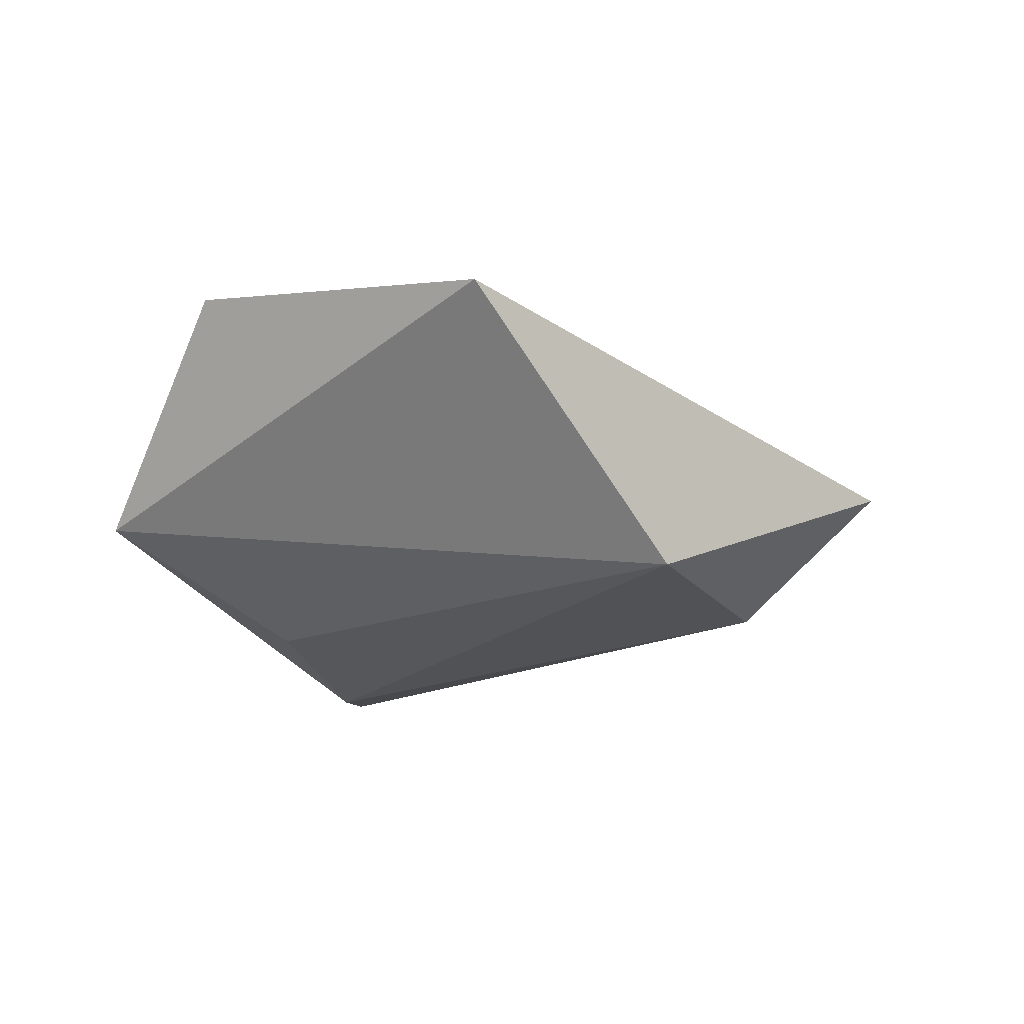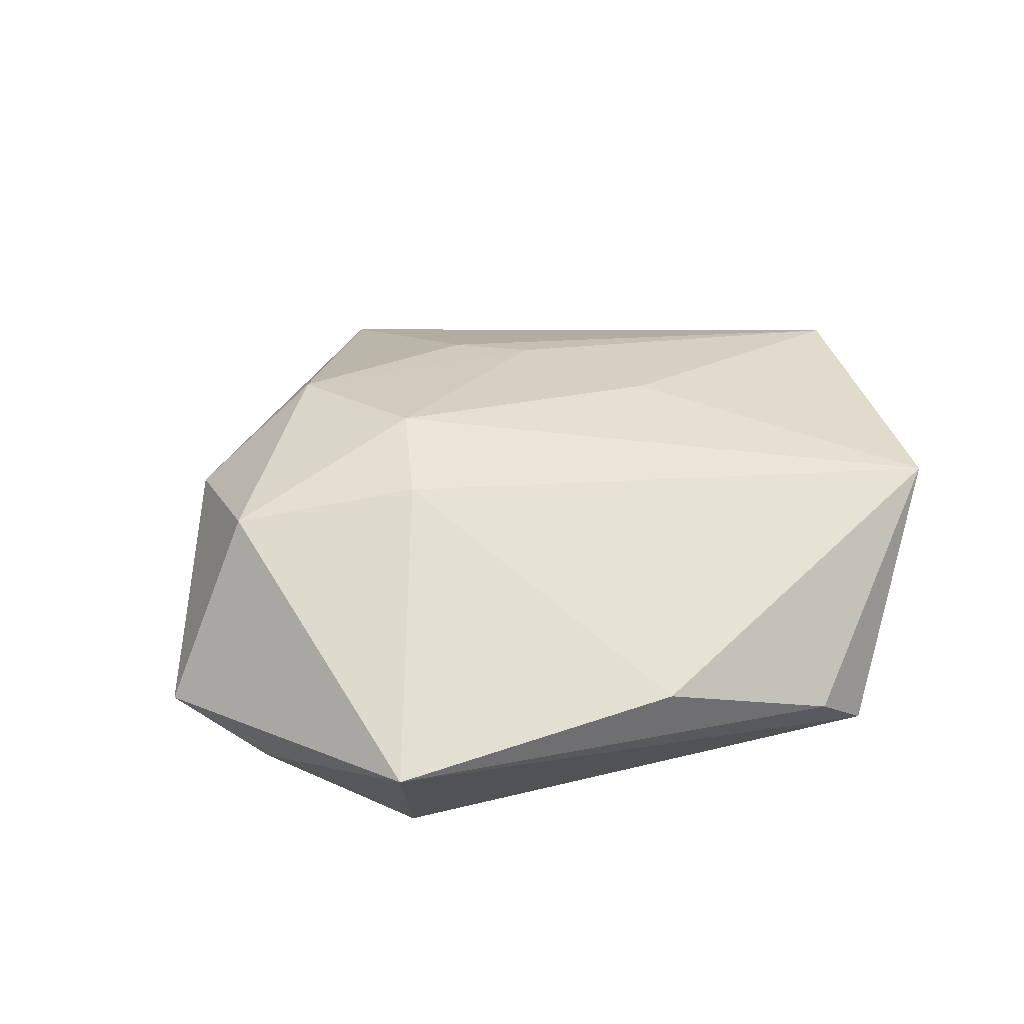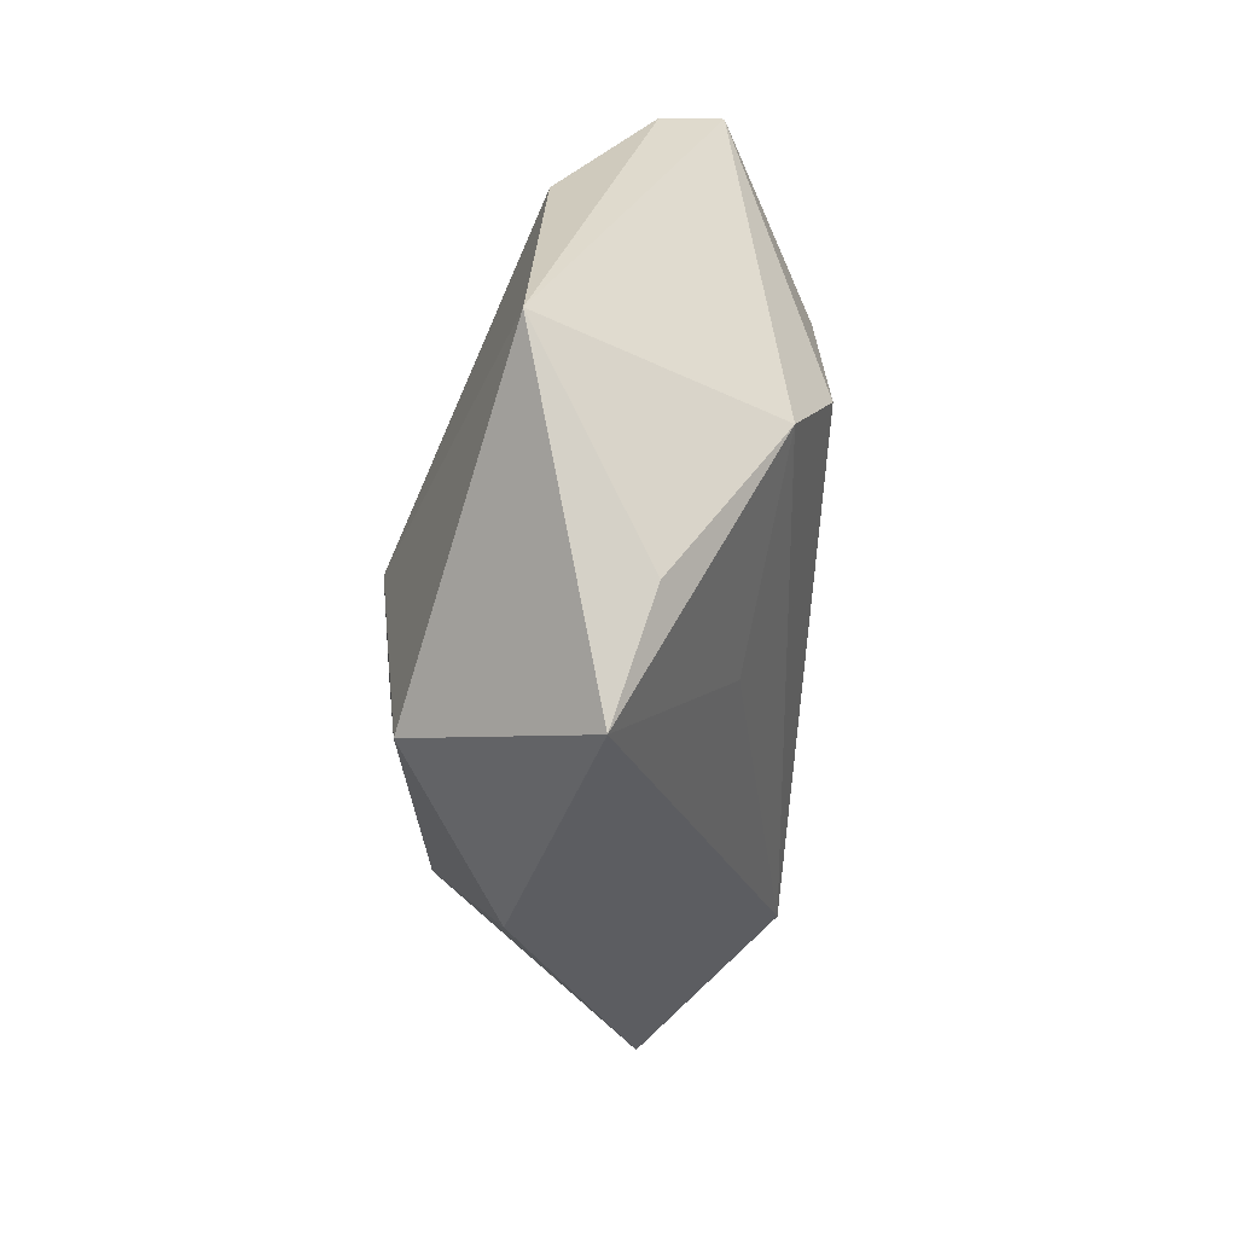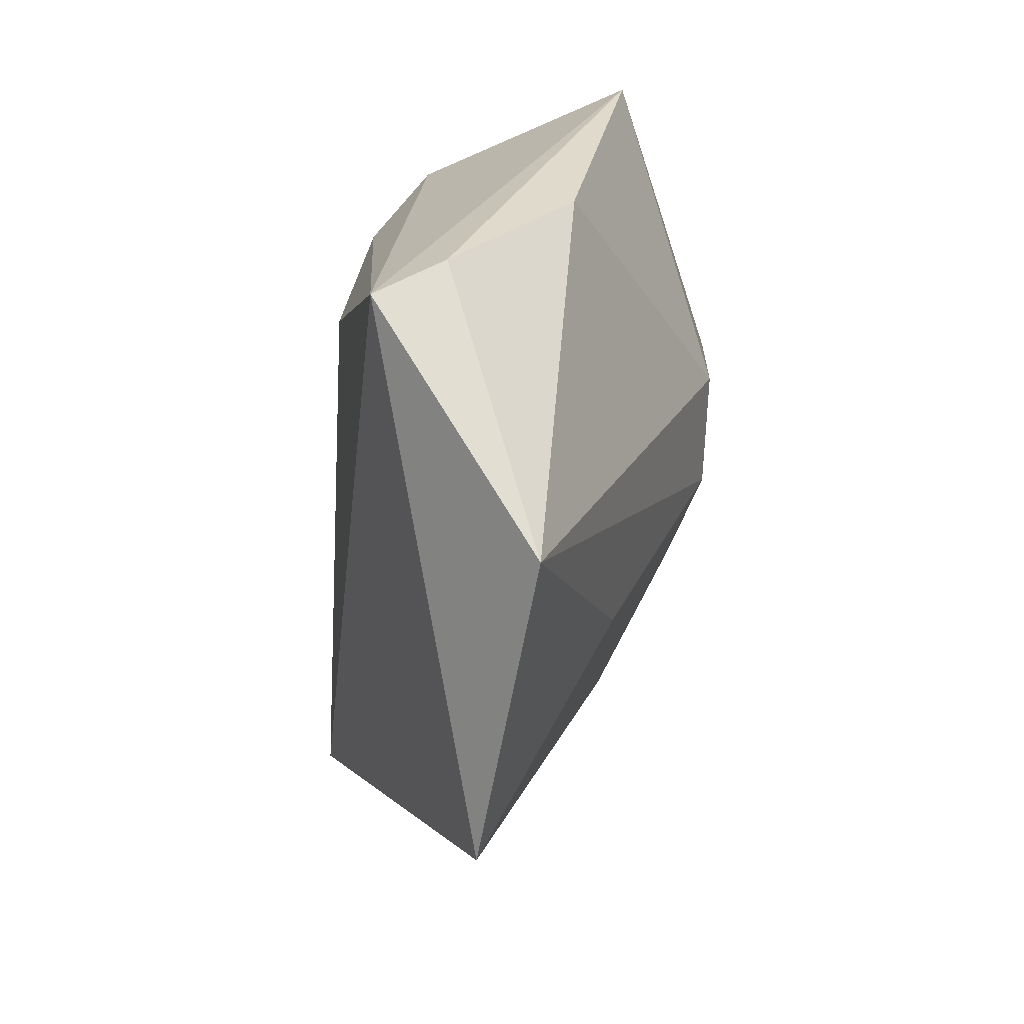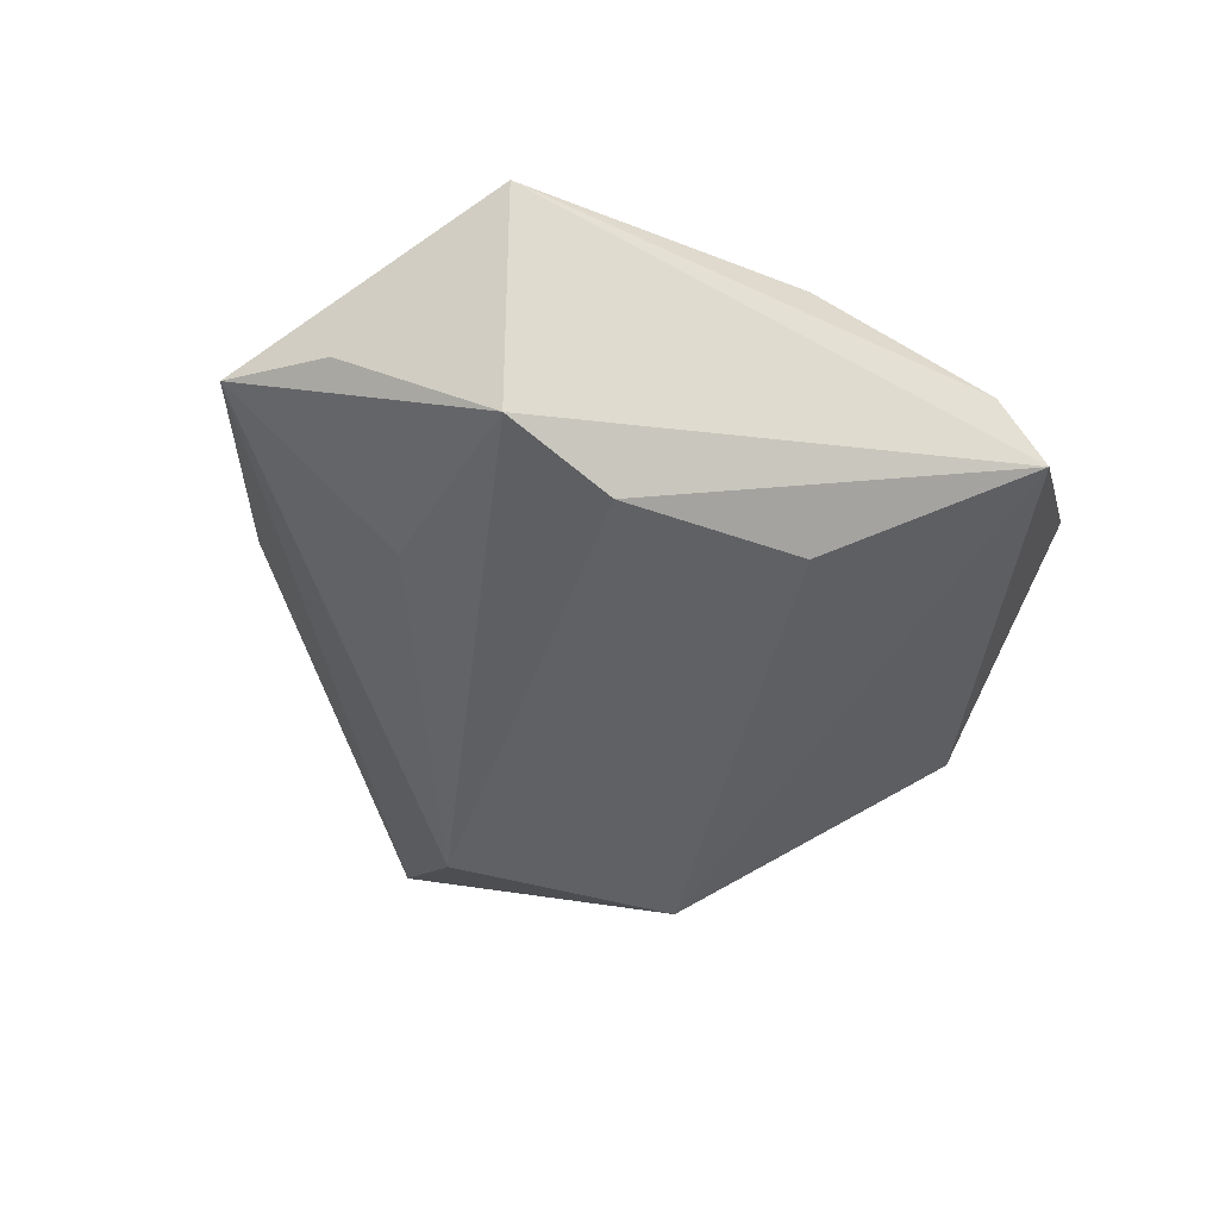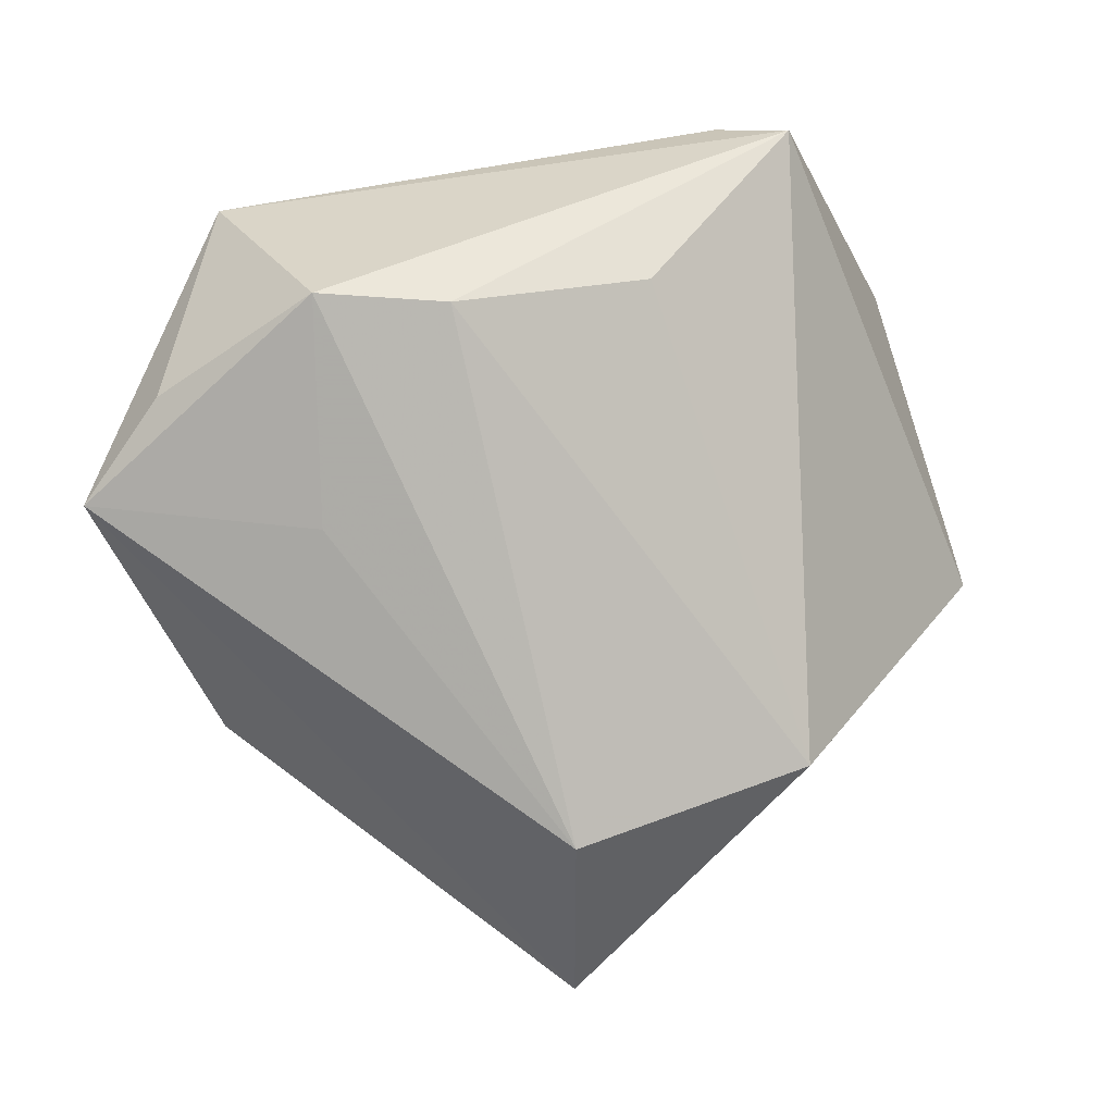
<metadata>
{"format":"obj","ext":"obj","renderer":"f3d","projection":"perspective","resolution":1024,"background":"white","views":[{"elev":-21.0,"azim":-81.7,"up":"+Z"},{"elev":43.0,"azim":149.9,"up":"+Z"},{"elev":16.3,"azim":94.5,"up":"+Y"},{"elev":40.3,"azim":-76.8,"up":"+Y"},{"elev":-51.6,"azim":146.8,"up":"+Z"},{"elev":-0.2,"azim":166.0,"up":"+Y"}]}
</metadata>
<code>
v -0.006185 0.02231 -0.01758
v -0.05029 -0.008346 0.008057
v 0.04831 -0.0001792 -0.002906
v 0.001885 0.0359 0.006098
v 0.03585 -0.005197 0.01592
v -0.02341 -0.0264 -0.01598
v 0.01452 0.0193 -0.01977
v 0.02751 0.02015 -0.0167
v 0.03401 0.03072 0.004985
v 0.01749 0.003632 0.01946
v 0.01247 -0.00742 0.02
v 0.02581 -0.002604 -0.01235
v -0.01848 -0.003063 0.01532
v 0.04146 0.0105 -0.006566
v 0.03303 -0.02295 0.007252
v -0.0112 -0.01935 0.0127
v -0.01745 0.04004 -0.002482
v -0.002491 -0.05048 -0.001534
v -0.02376 0.03929 -0.008487
v 0.0009343 -0.03431 -0.01544
v 0.01775 -0.02398 0.01561
v -0.04137 0.0243 0.01233
v -0.004831 -0.02613 0.01148
f 22 19 2
f 2 19 6
f 22 10 4
f 4 10 9
f 7 6 1
f 1 19 7
f 6 19 1
f 7 19 8
f 8 19 9
f 9 10 5
f 5 3 9
f 15 3 5
f 22 2 13
f 9 19 17
f 17 4 9
f 17 19 22
f 22 4 17
f 9 3 14
f 14 8 9
f 3 8 14
f 20 6 7
f 7 8 20
f 15 5 21
f 2 23 16
f 16 13 2
f 23 21 16
f 12 8 3
f 3 20 12
f 12 20 8
f 18 3 15
f 18 20 3
f 15 21 18
f 18 21 23
f 18 23 2
f 6 20 18
f 18 2 6
f 13 16 11
f 11 16 21
f 11 10 22
f 22 13 11
f 11 5 10
f 11 21 5

</code>
